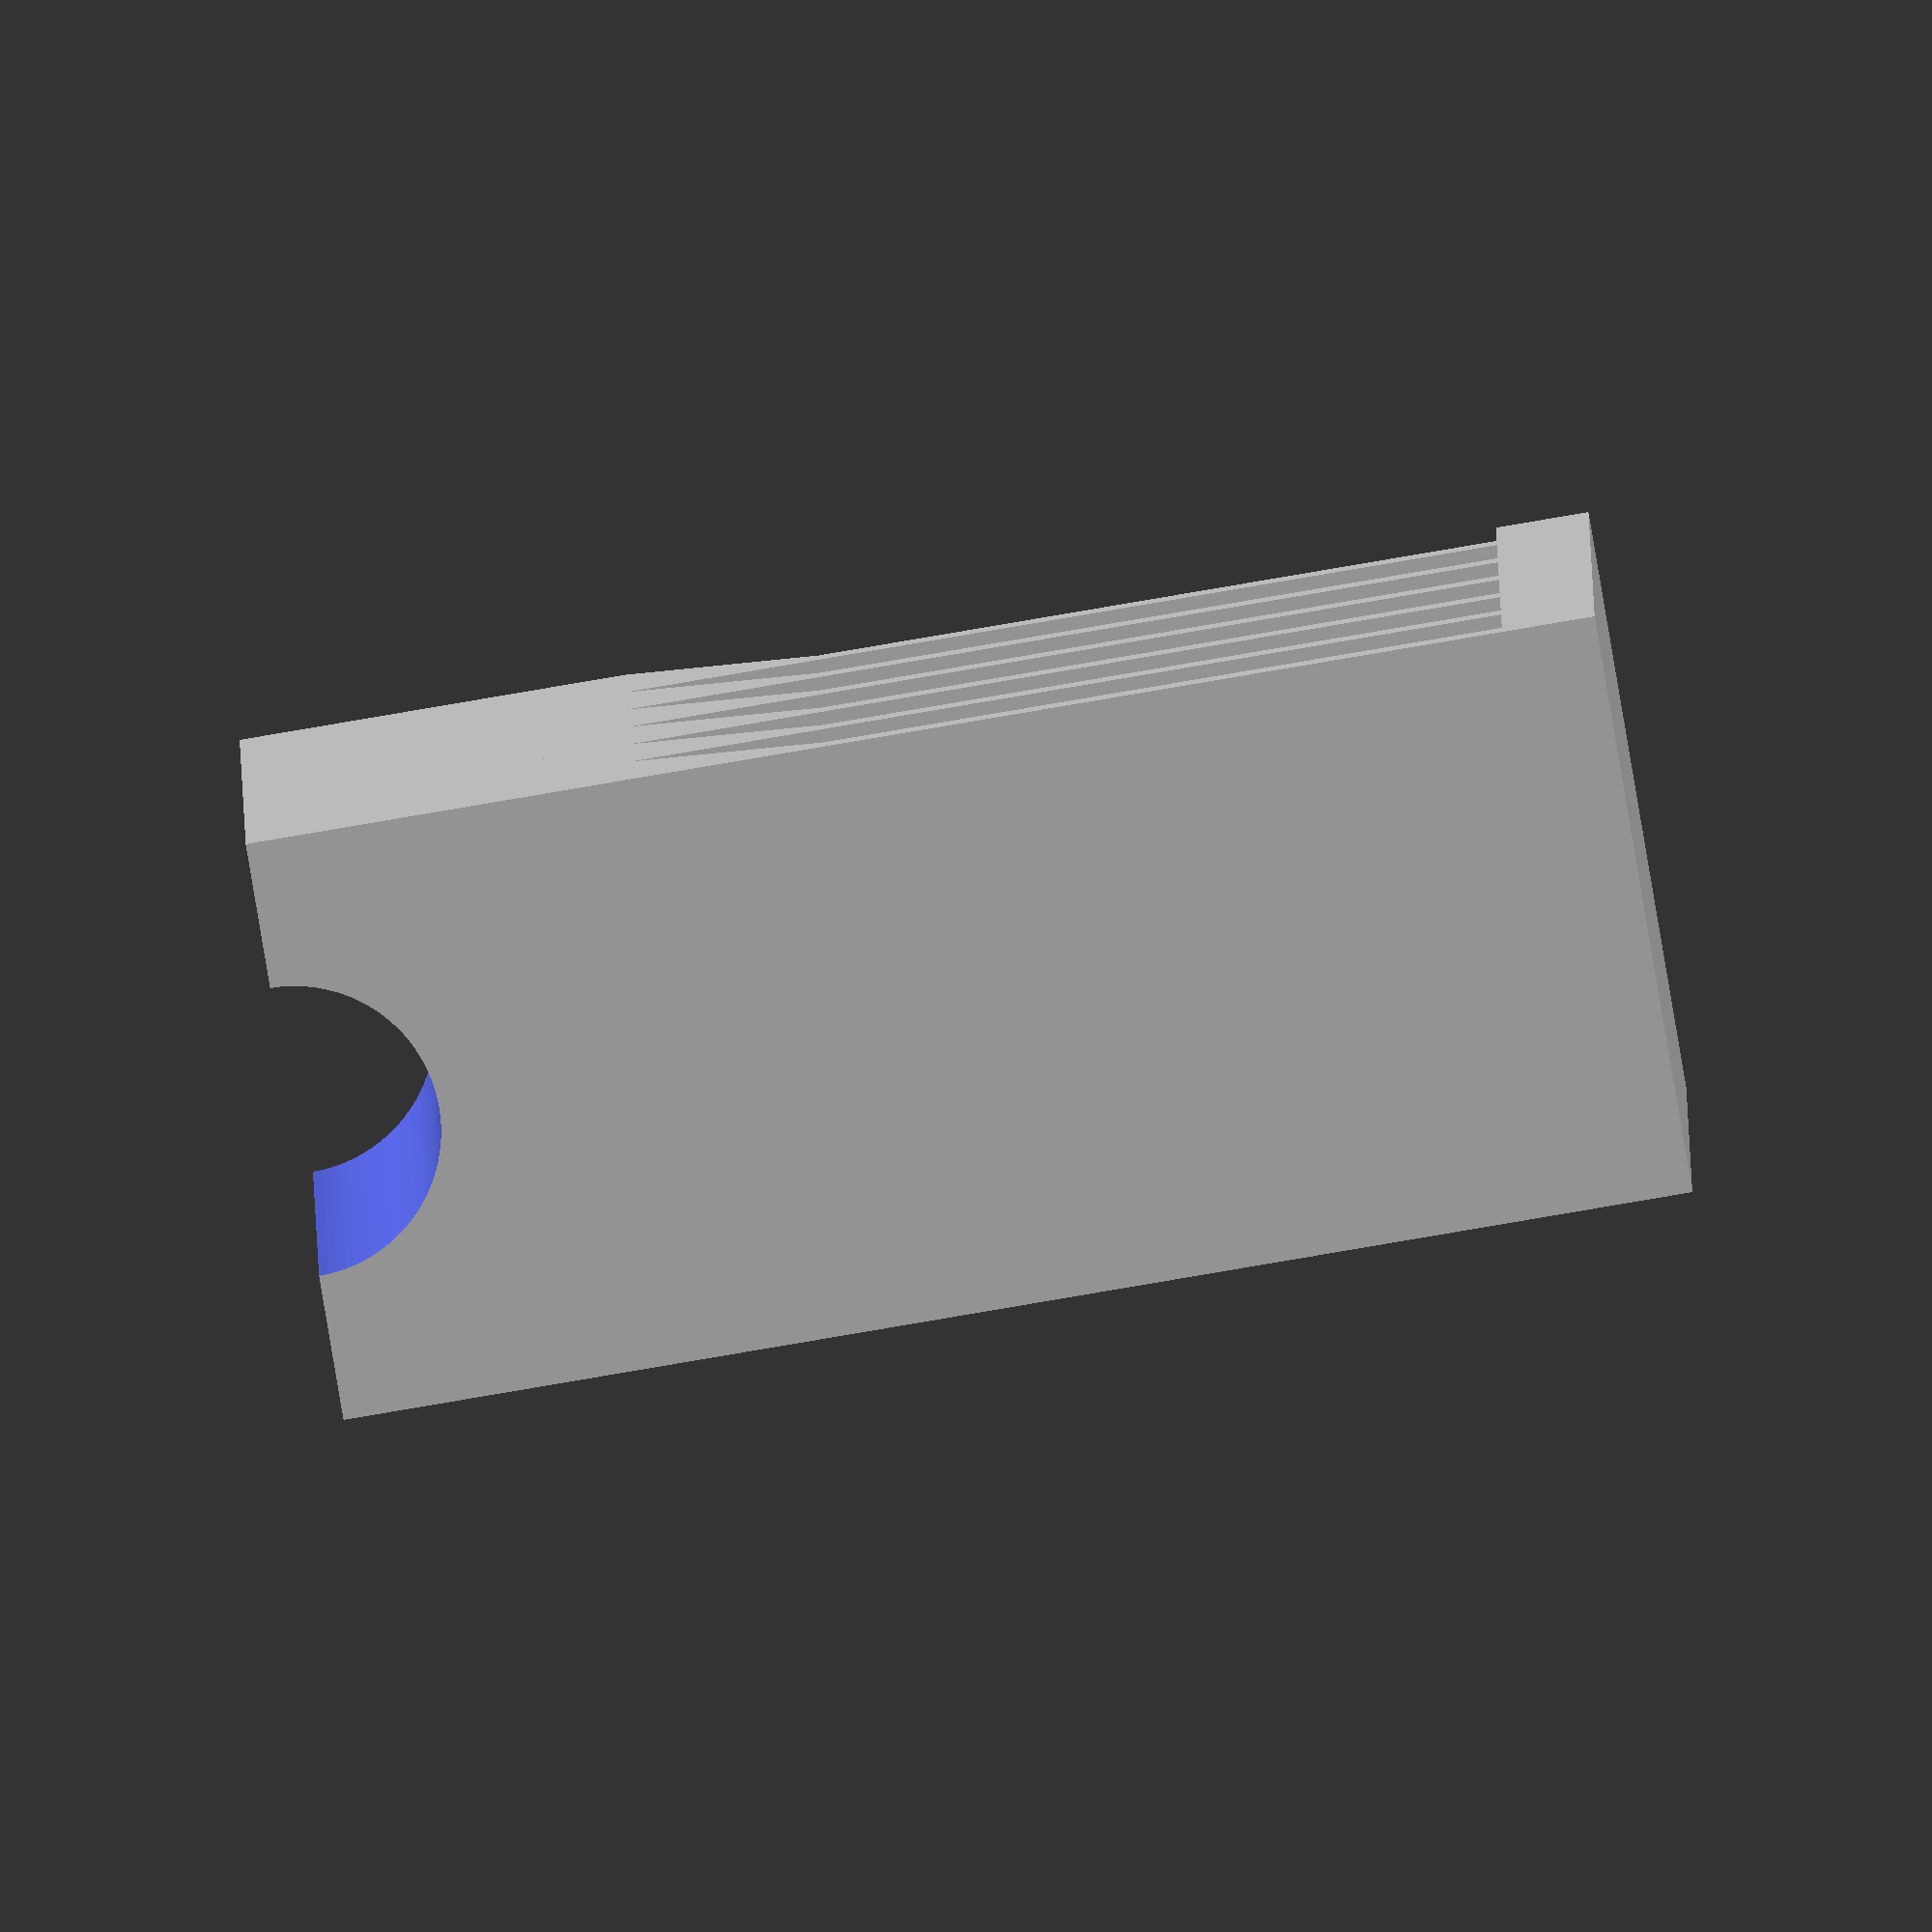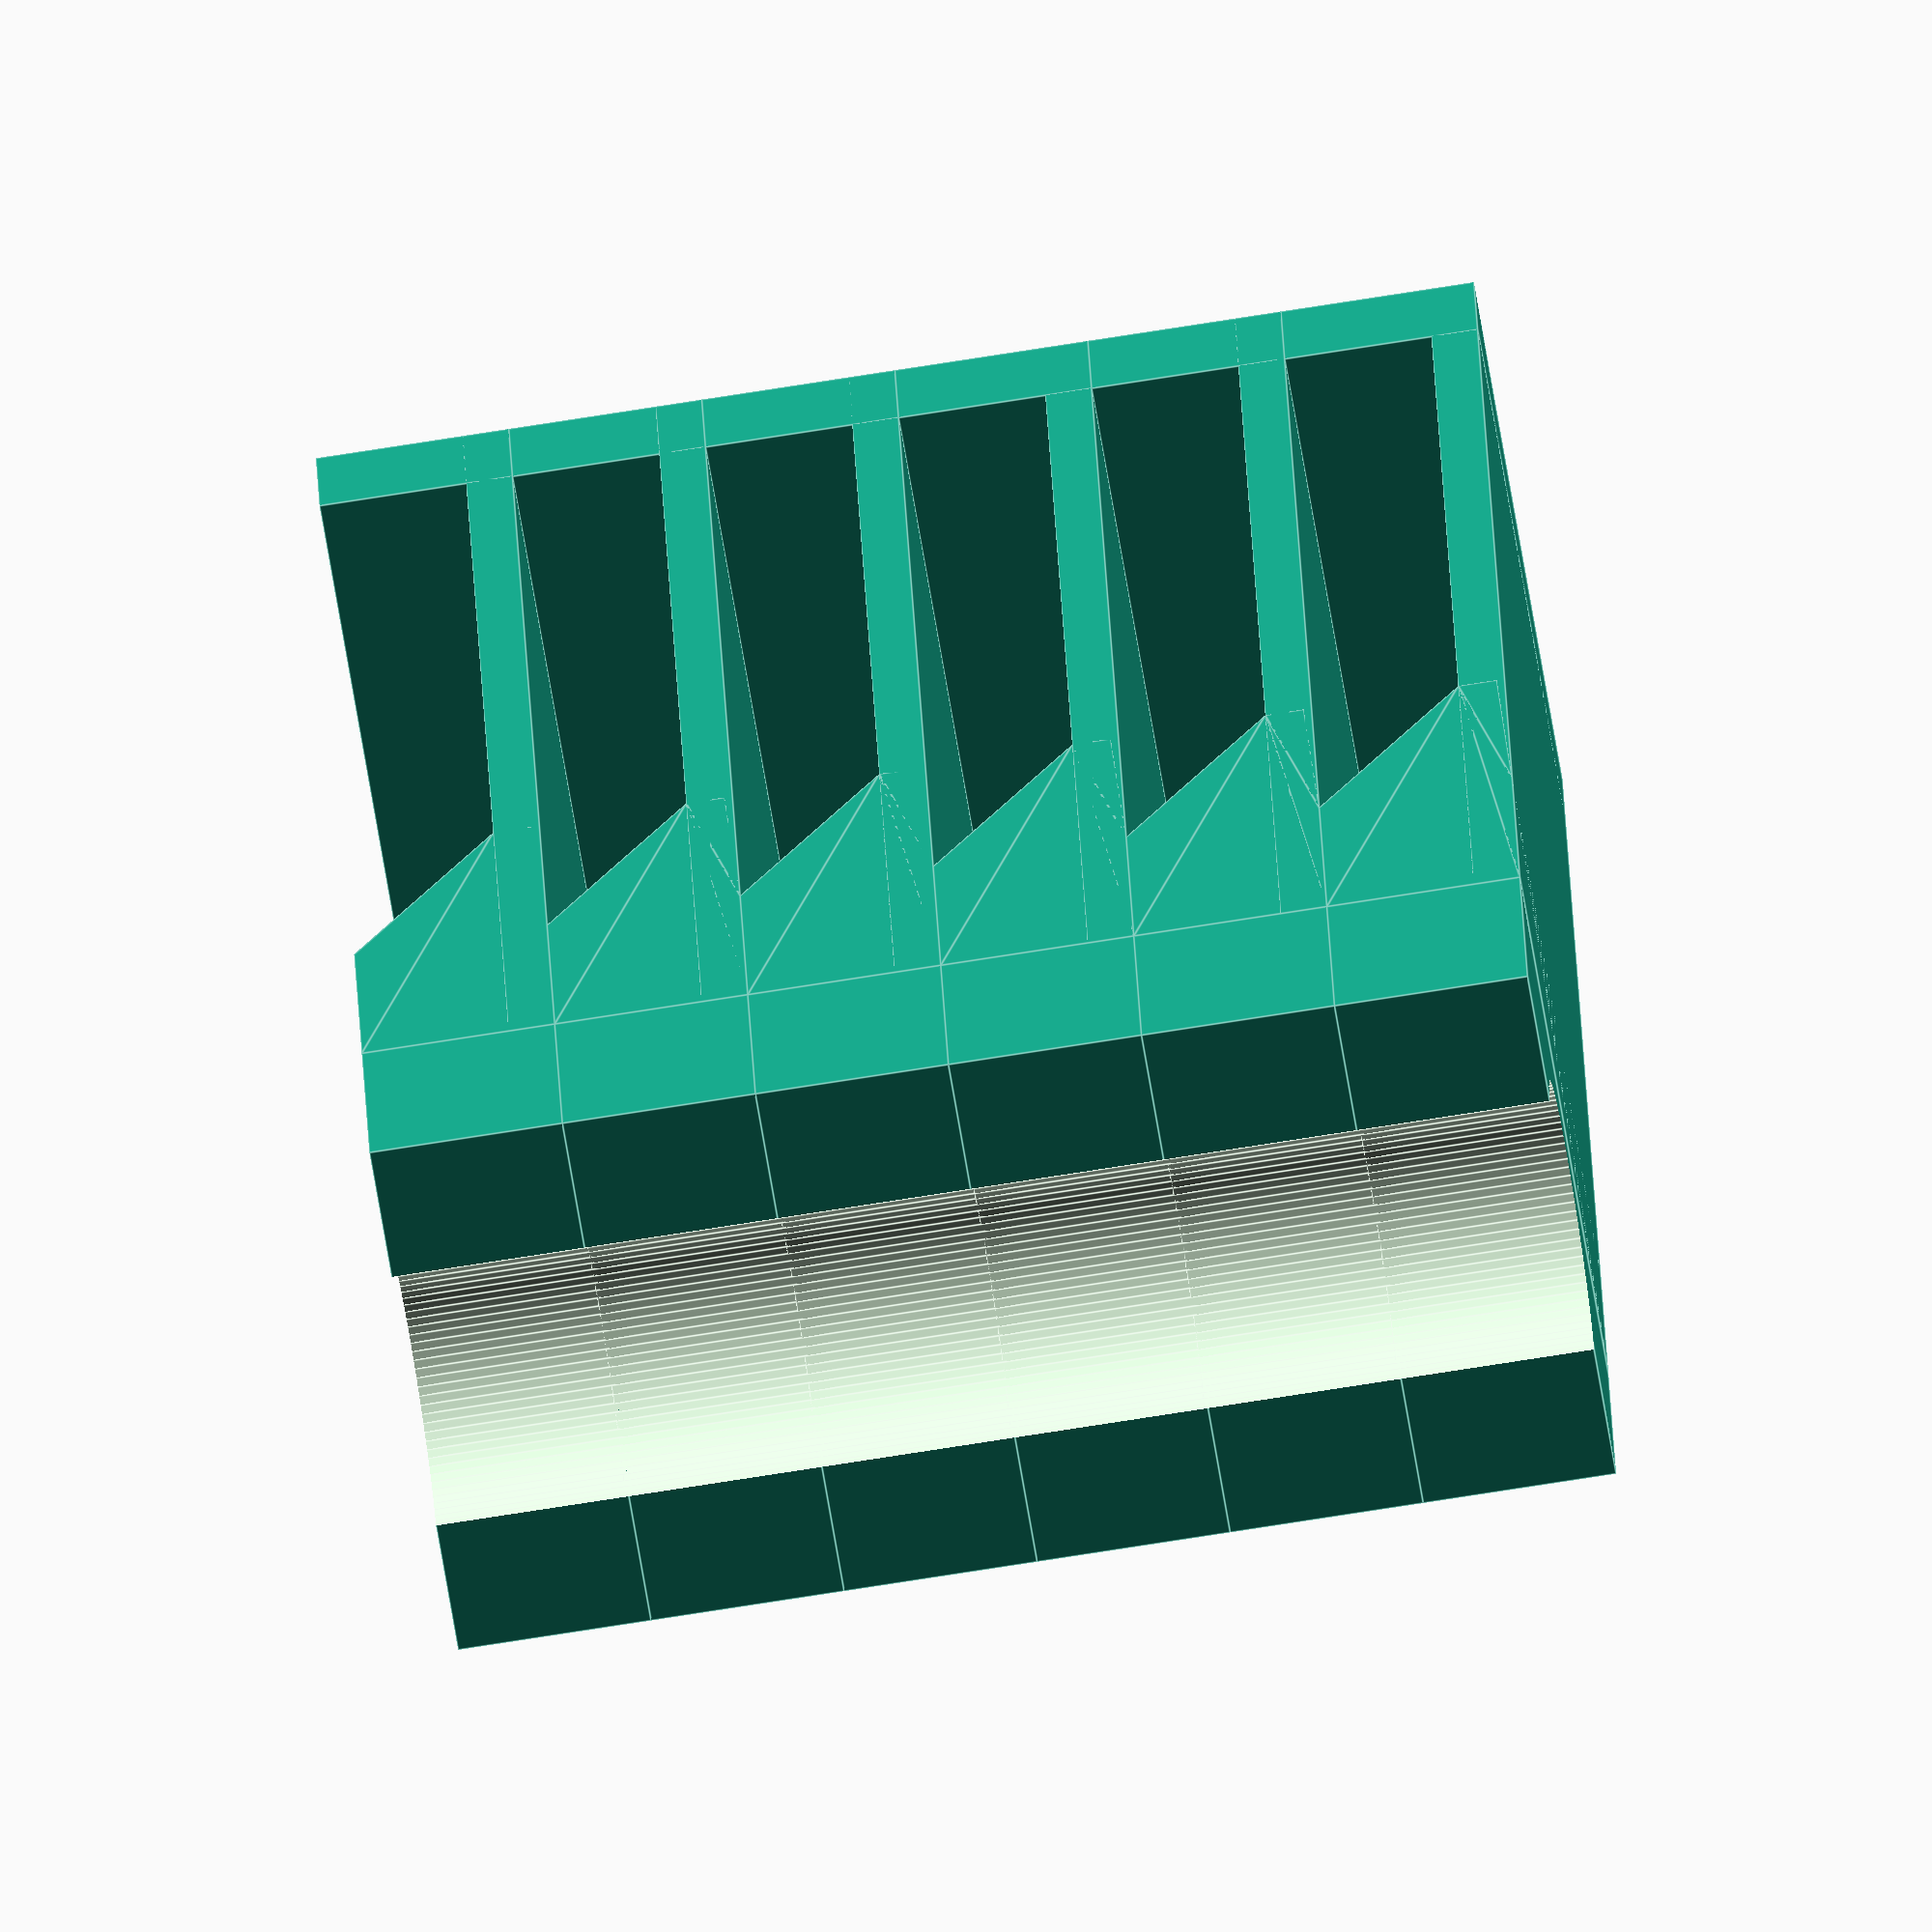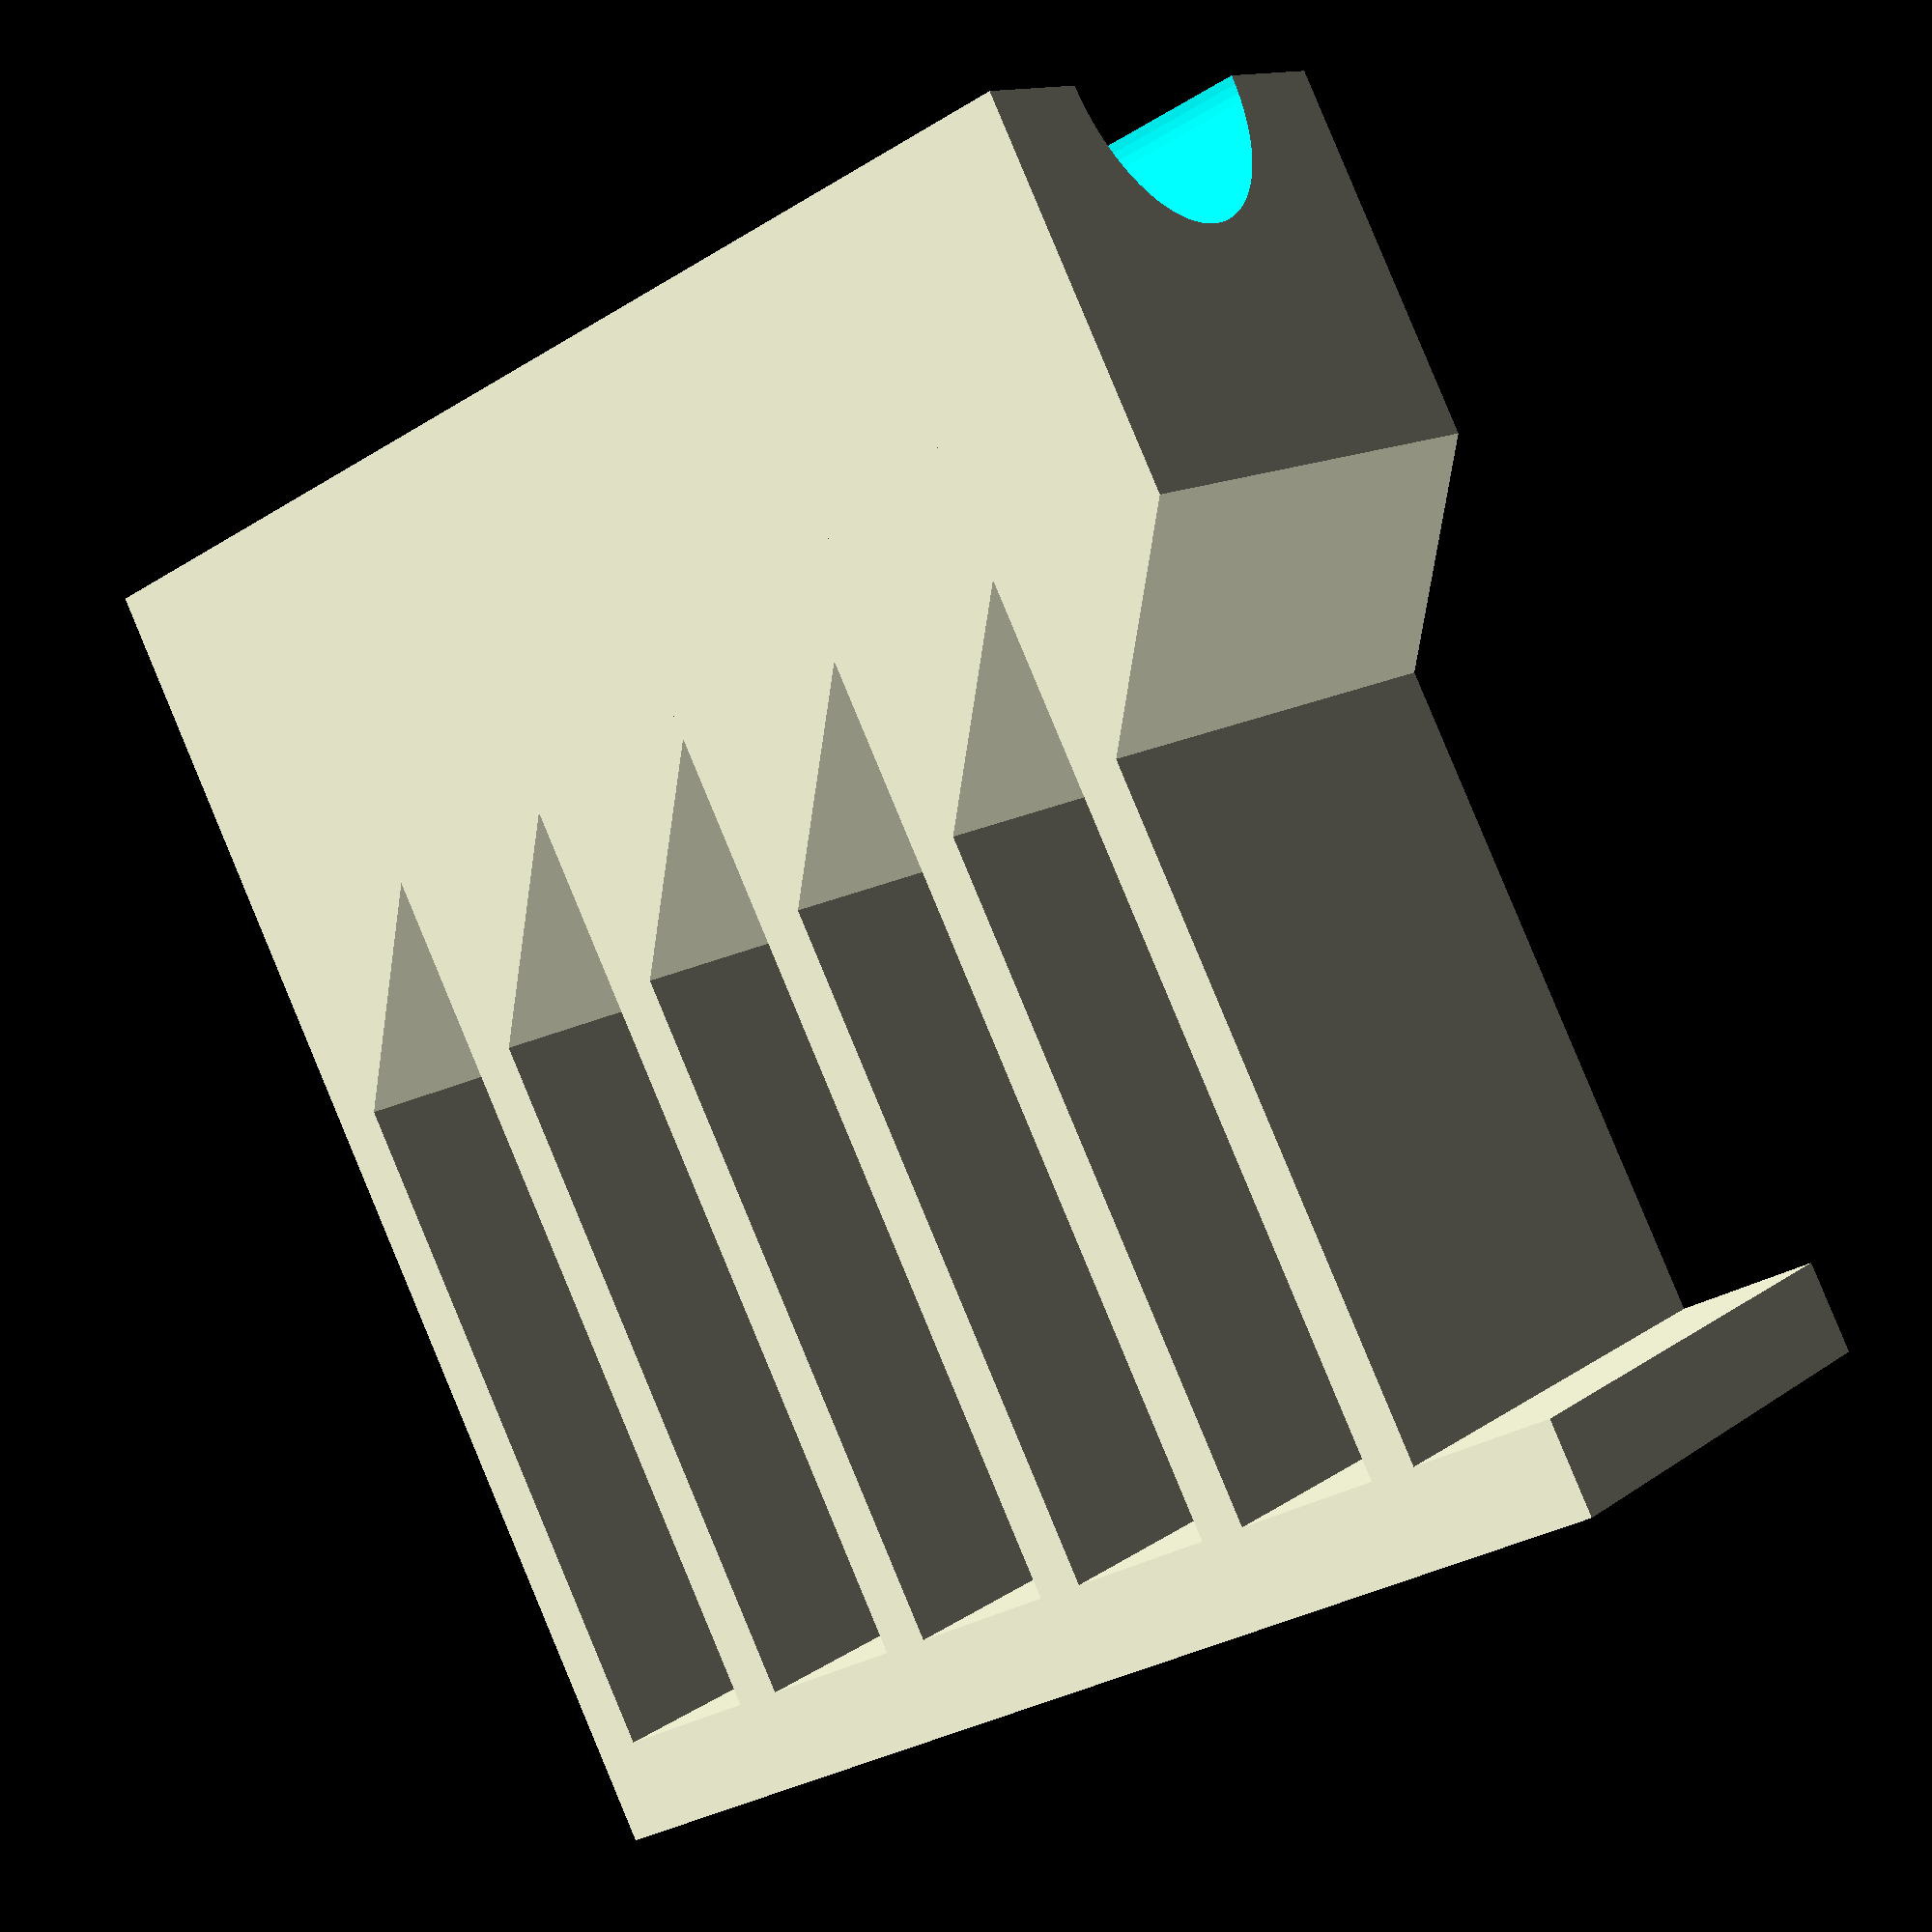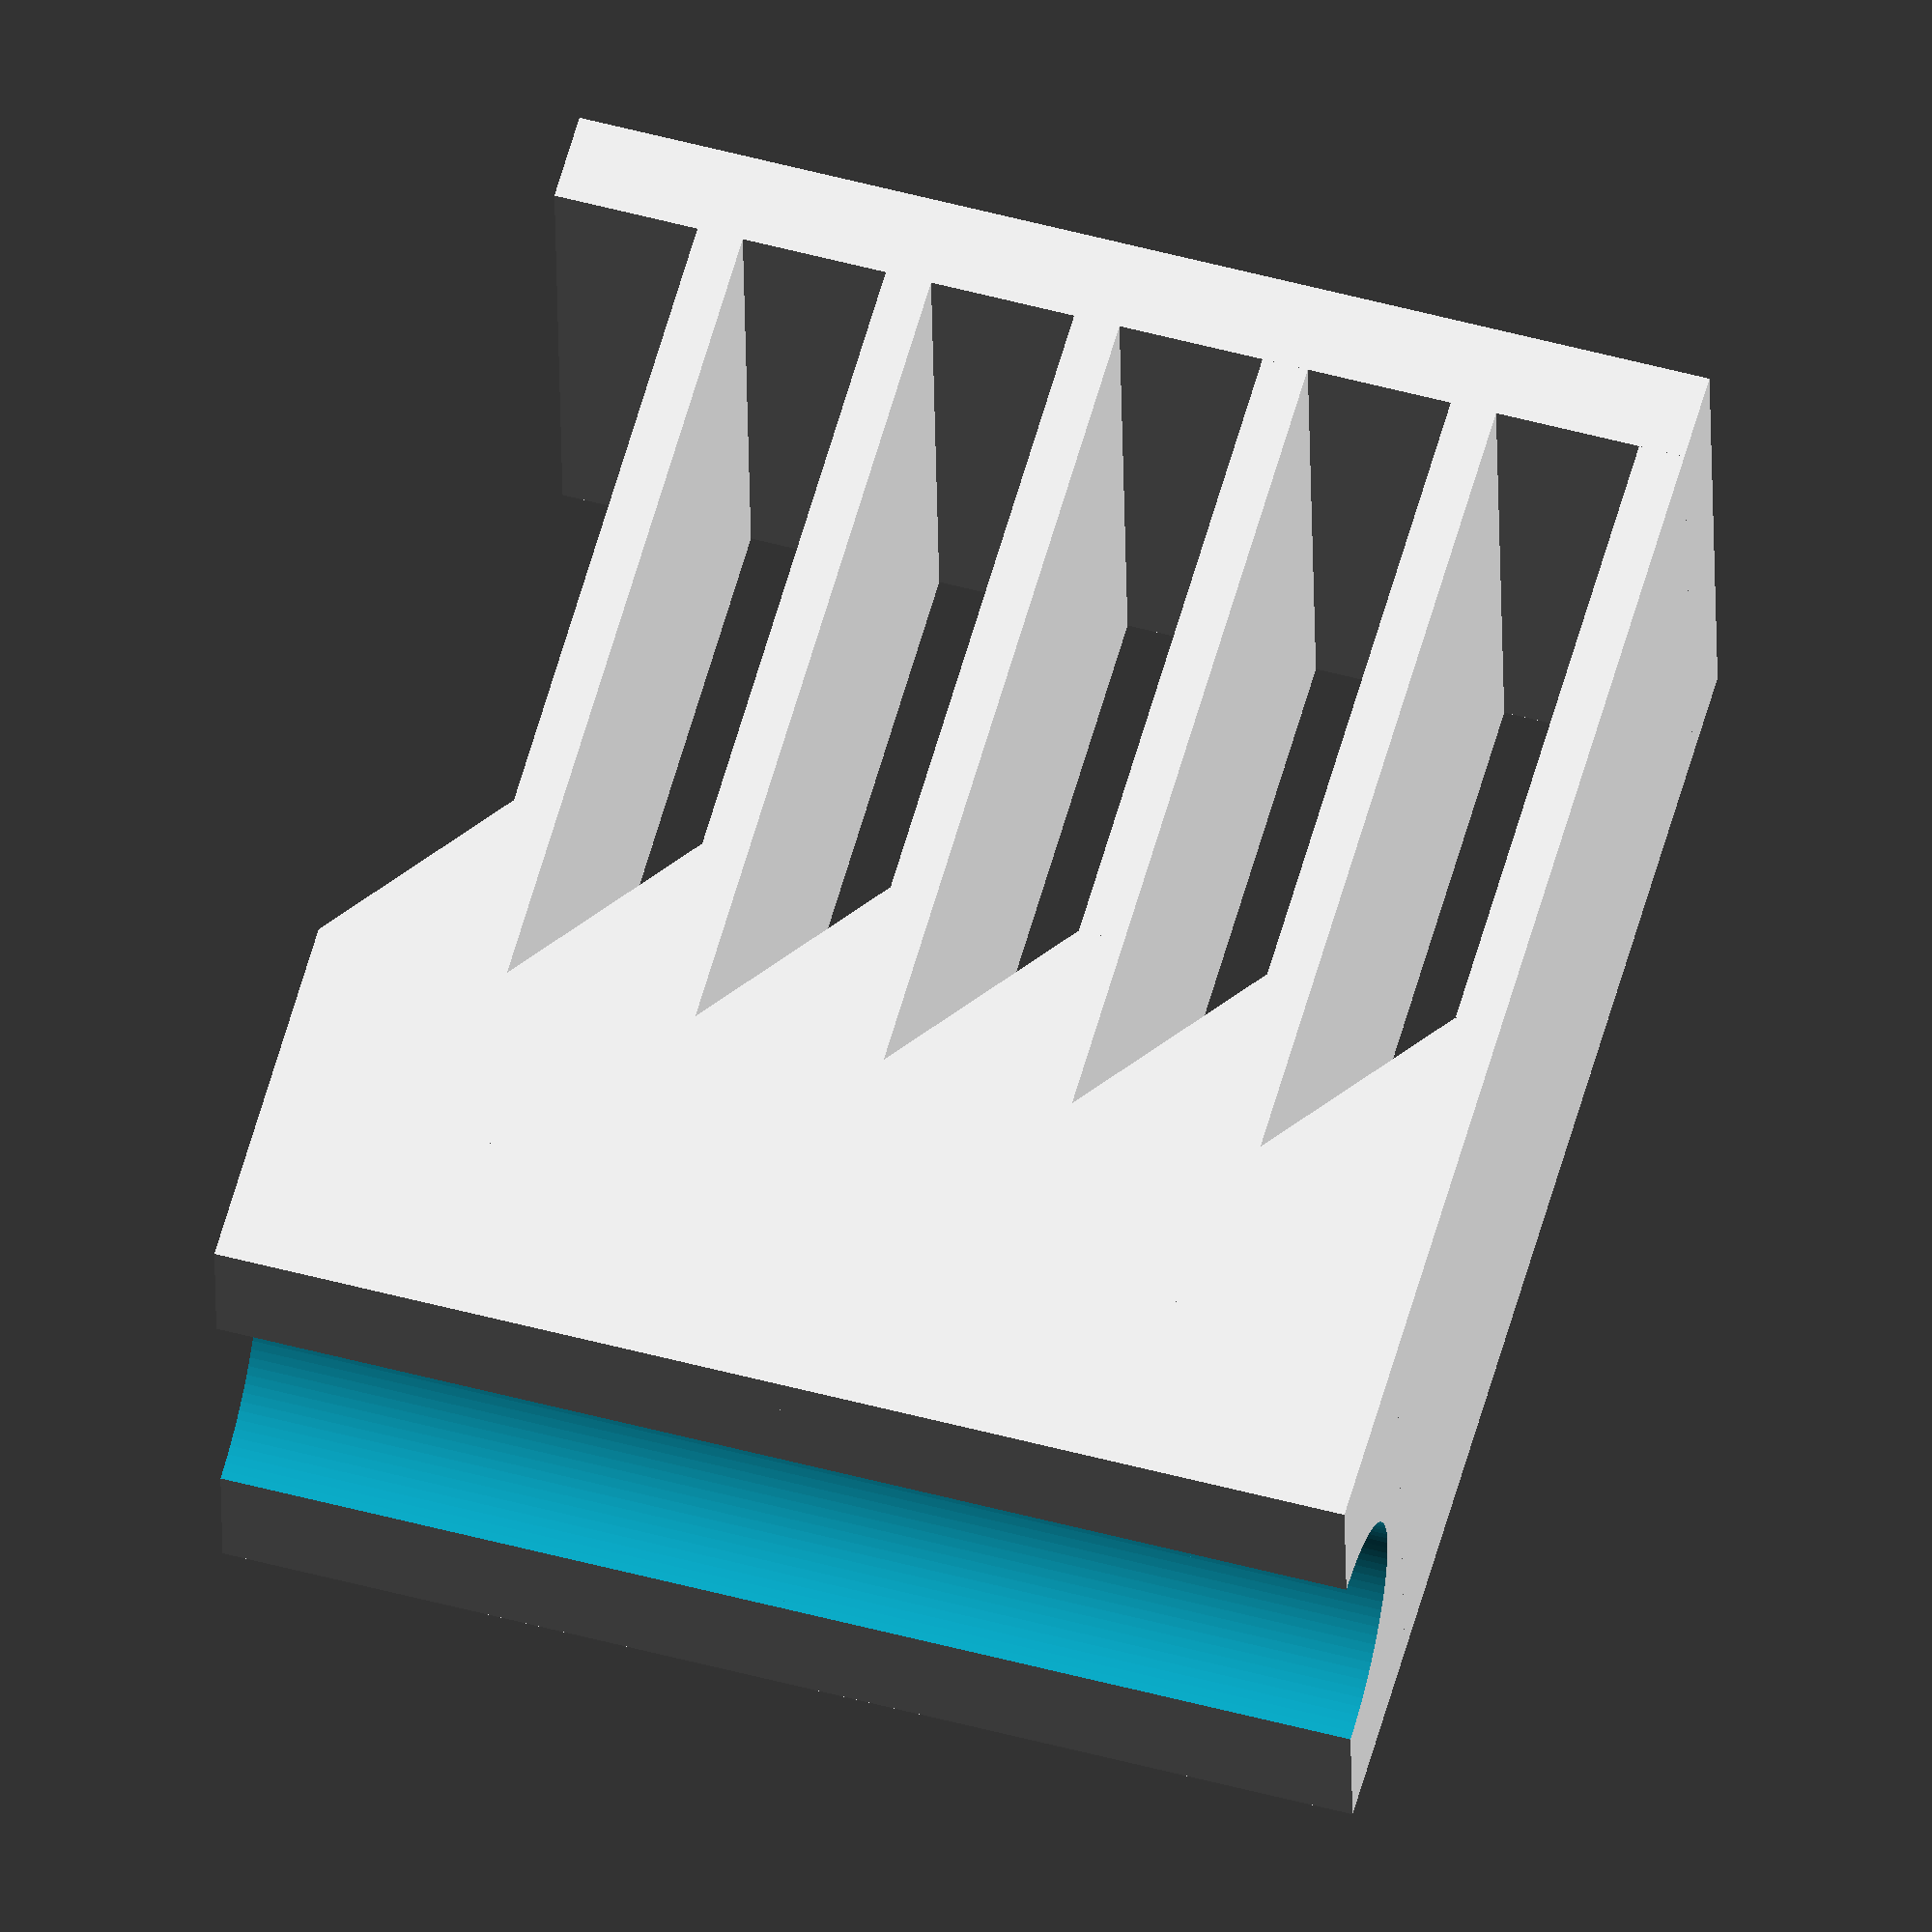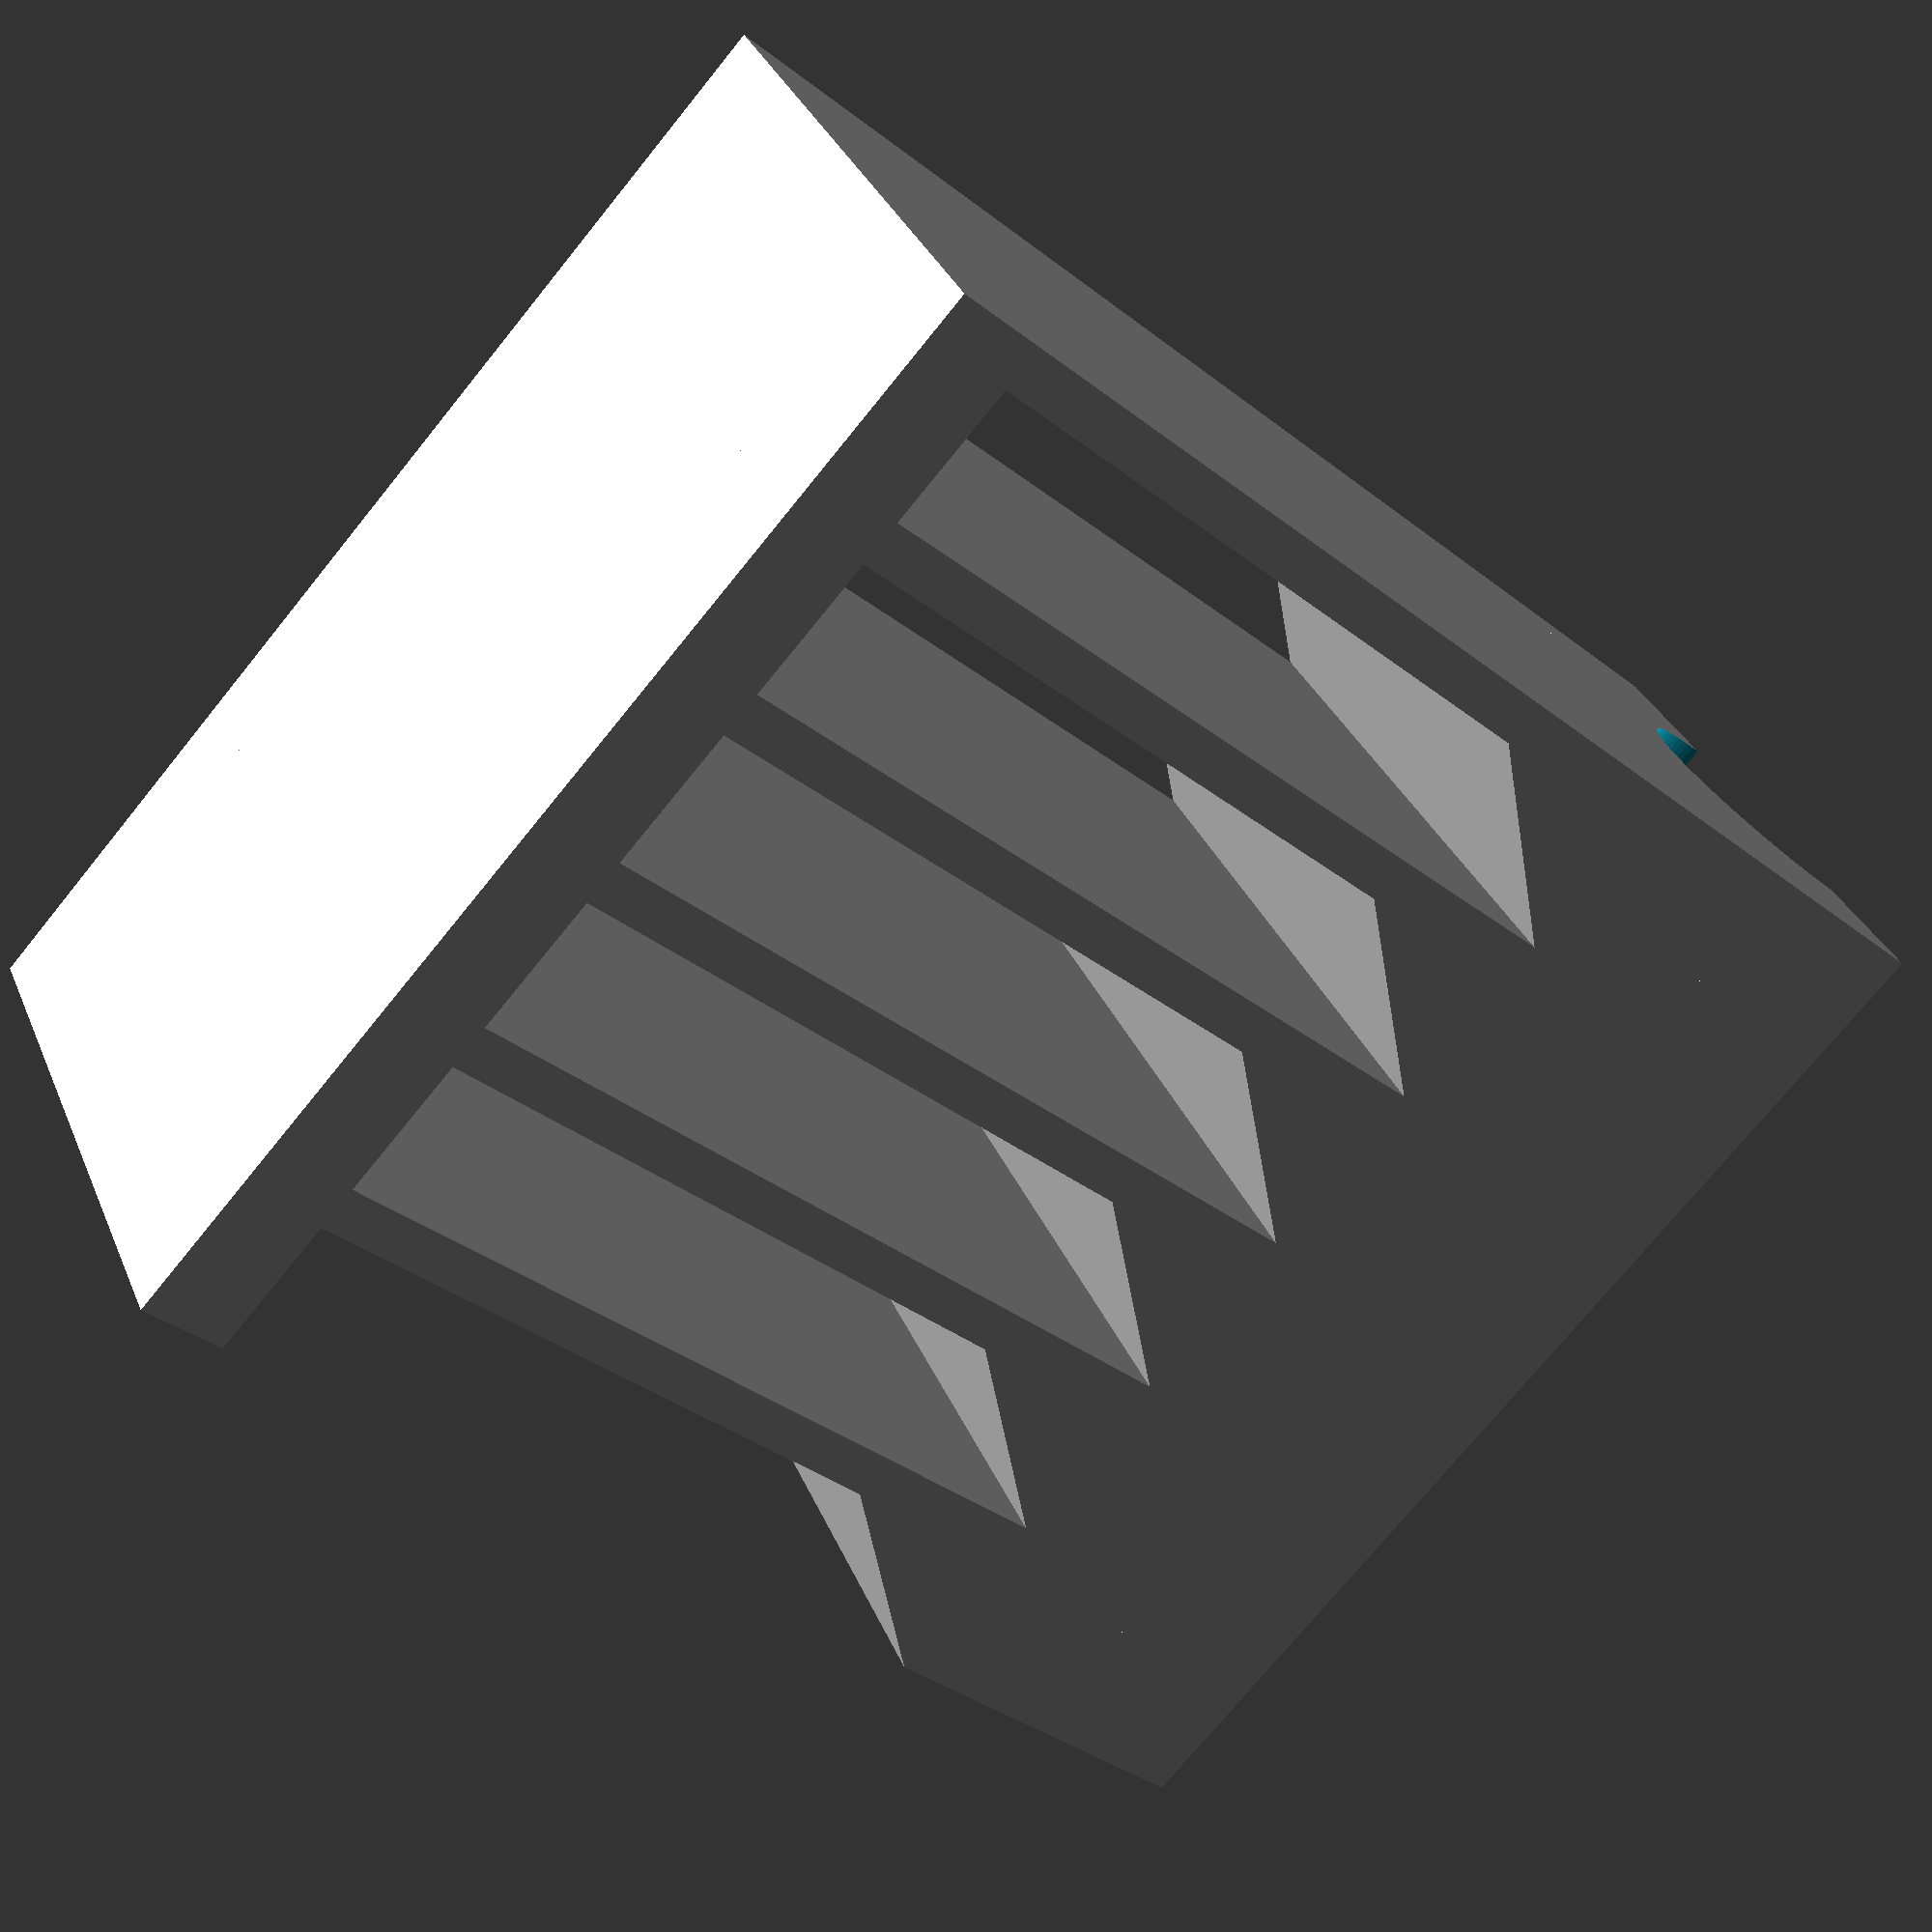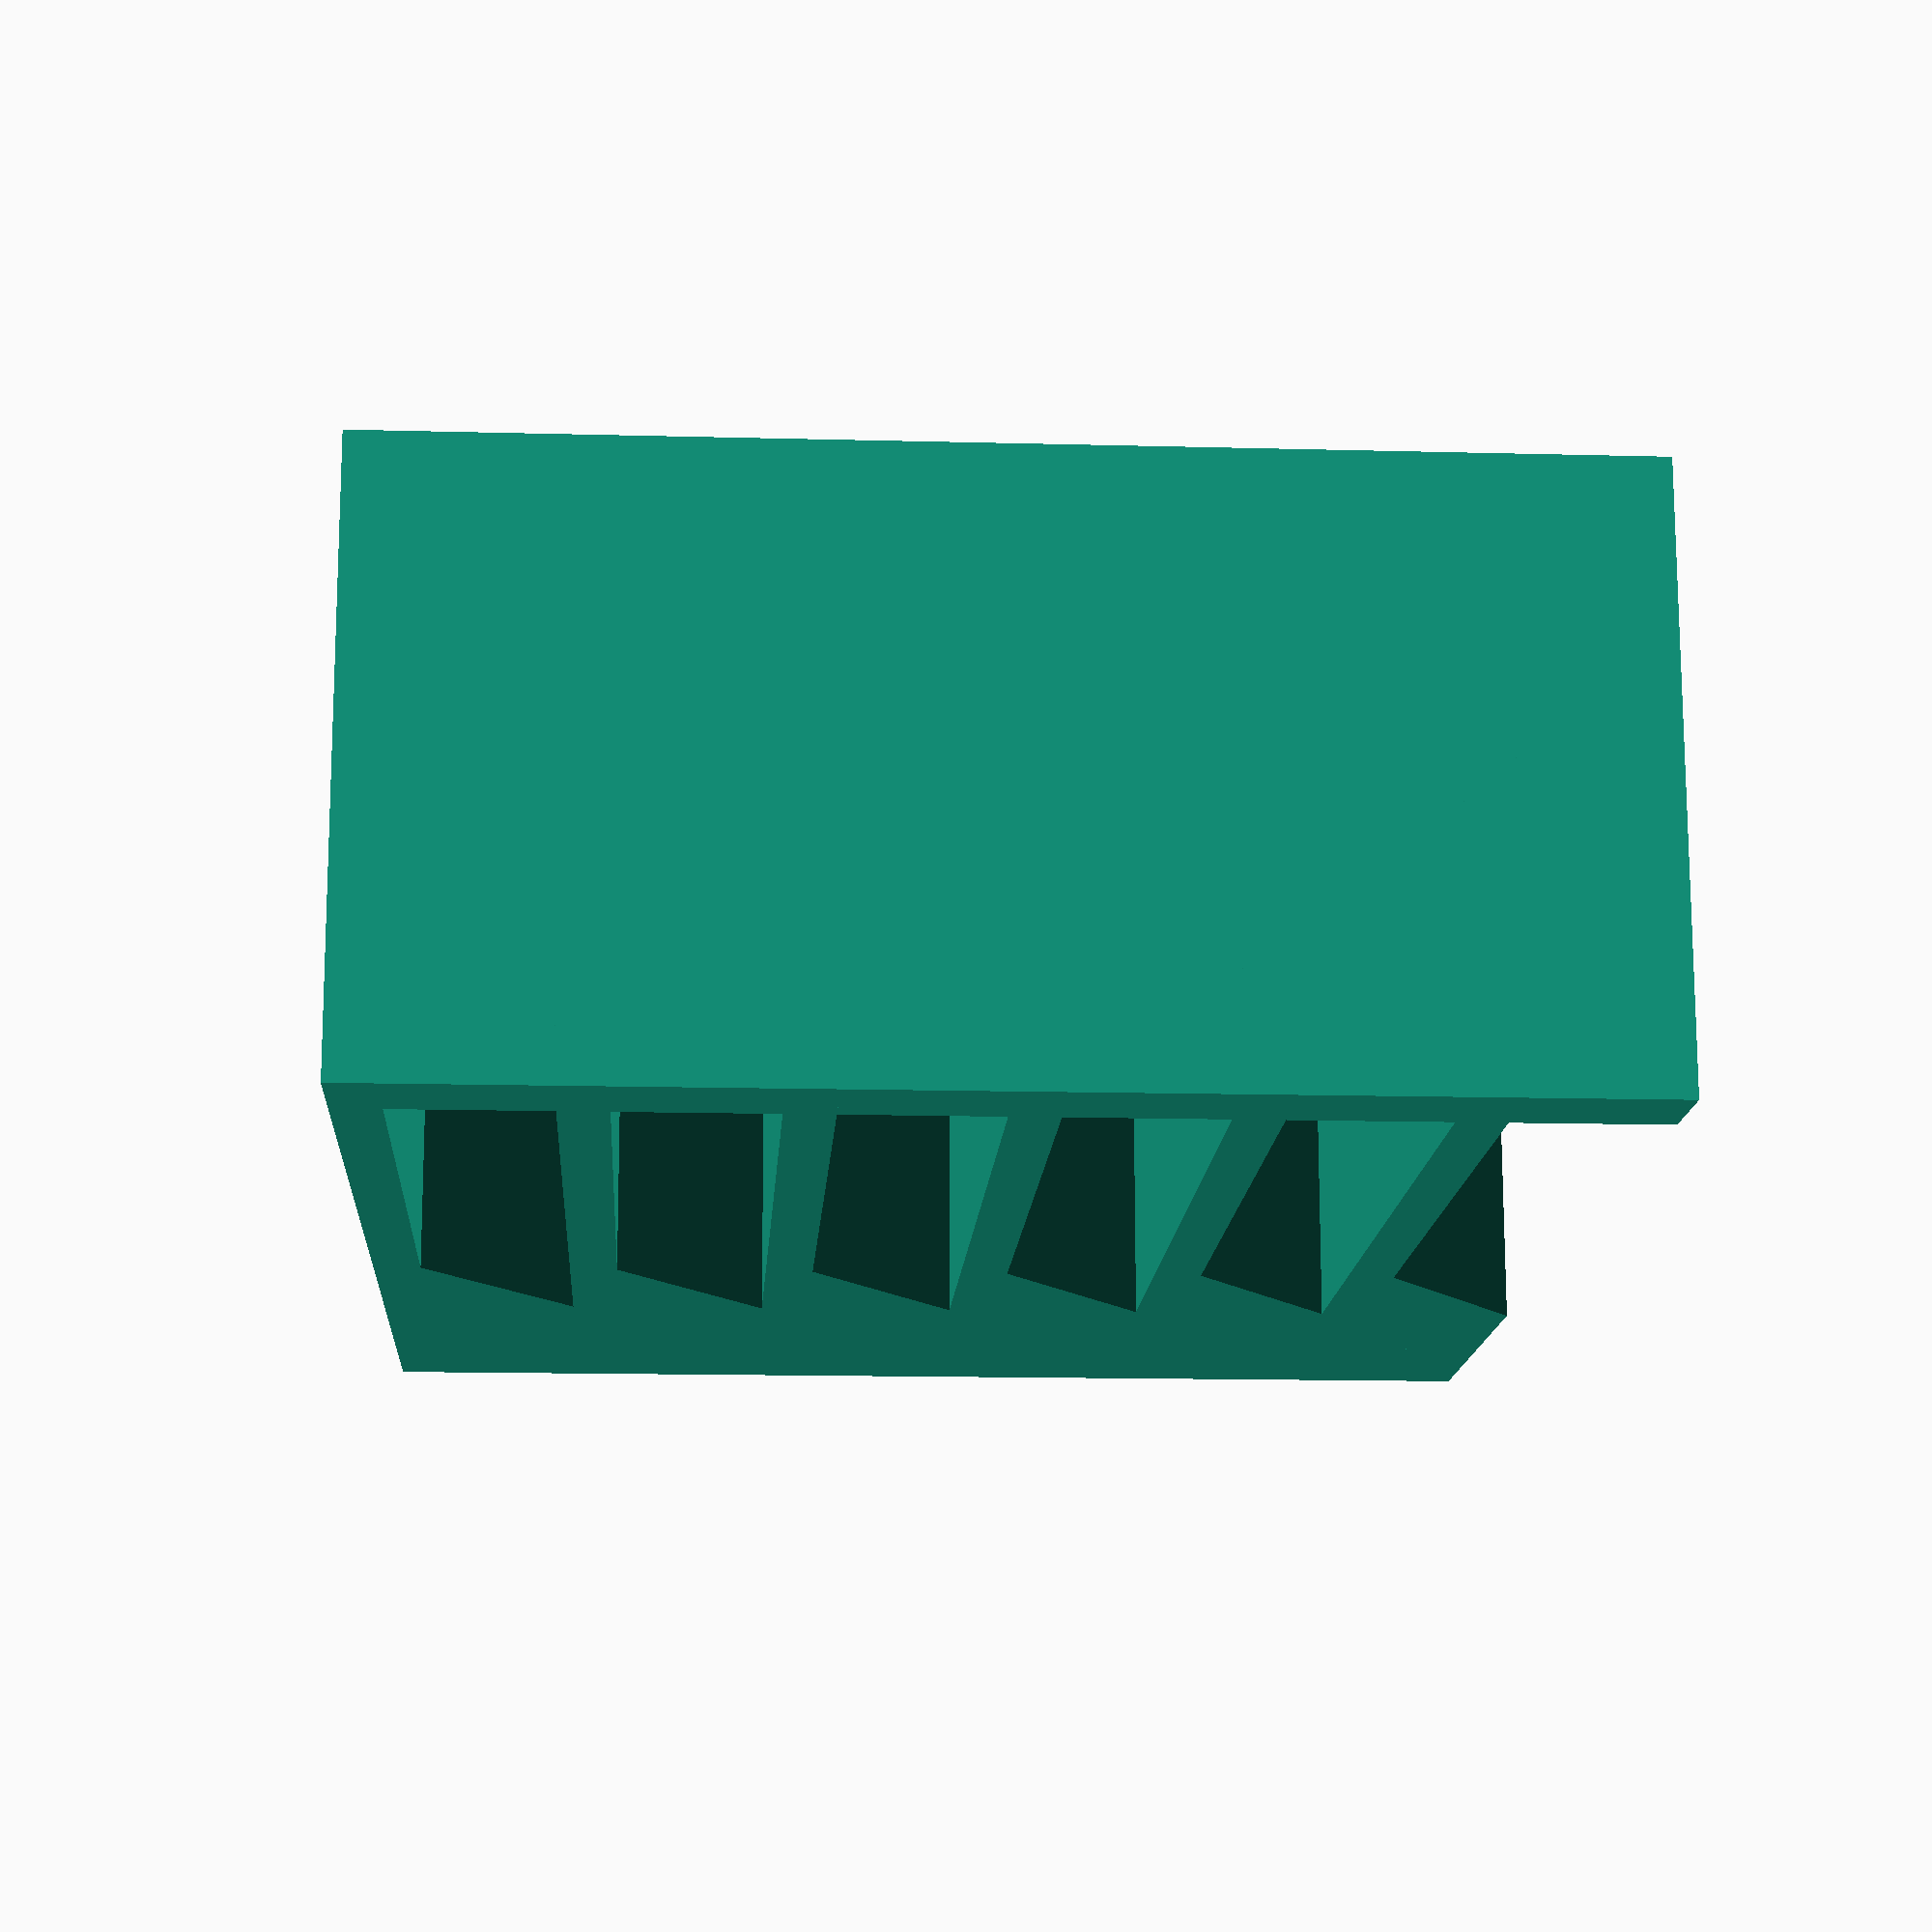
<openscad>
$fn=100;

ht=5;
l=30;
w=15;
d1=8;
d2=6;
q=5;
t=1.2;

for(i=[0:ht:ht*q]){
    difference(){
        union(){
            hull(){
                translate([-w/2,0,i])
                cube([w,ht,ht]);
                
                translate([-w/2,0,i+ht-t])
                cube([w,ht*2,1]);
            }

            translate([-w/2,0,i+ht-t])
            cube([w,l,1.2]);

            translate([-w/2,l-t*2,i])
            cube([w,t*2,ht]);
            
            //
            translate([-w/2,-ht,i])
            cube([w,ht,ht]);
        }

        translate([0,-ht,i-.1])
        cylinder(d=w/2, h=ht+1);
    }    
}


</openscad>
<views>
elev=354.9 azim=80.4 roll=359.7 proj=o view=solid
elev=73.8 azim=345.5 roll=279.0 proj=o view=edges
elev=211.3 azim=35.8 roll=48.8 proj=p view=wireframe
elev=303.6 azim=87.0 roll=285.5 proj=o view=solid
elev=73.9 azim=243.0 roll=321.0 proj=p view=solid
elev=193.3 azim=268.3 roll=93.5 proj=p view=solid
</views>
